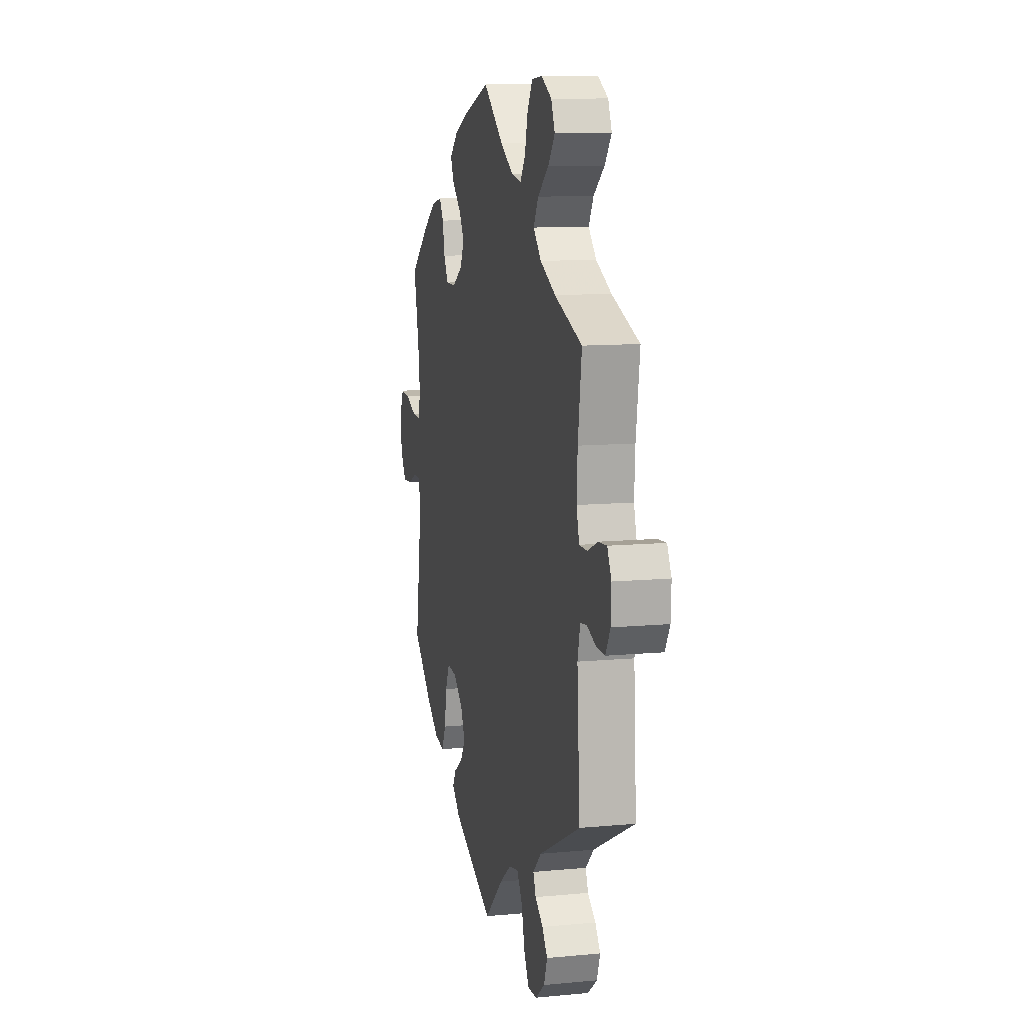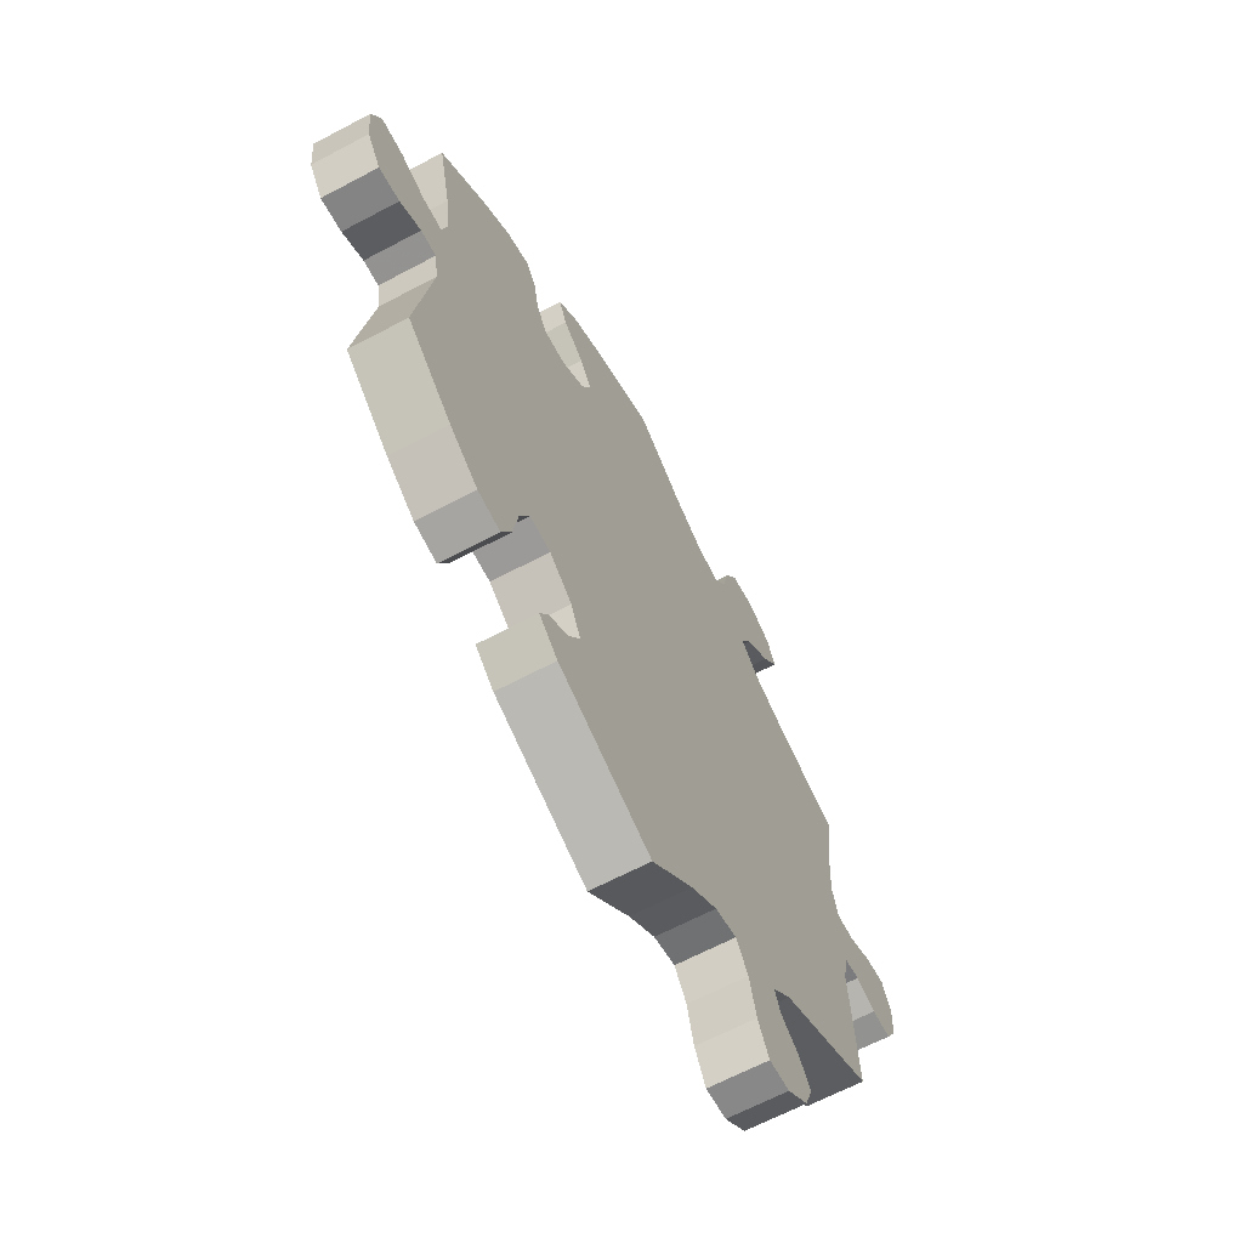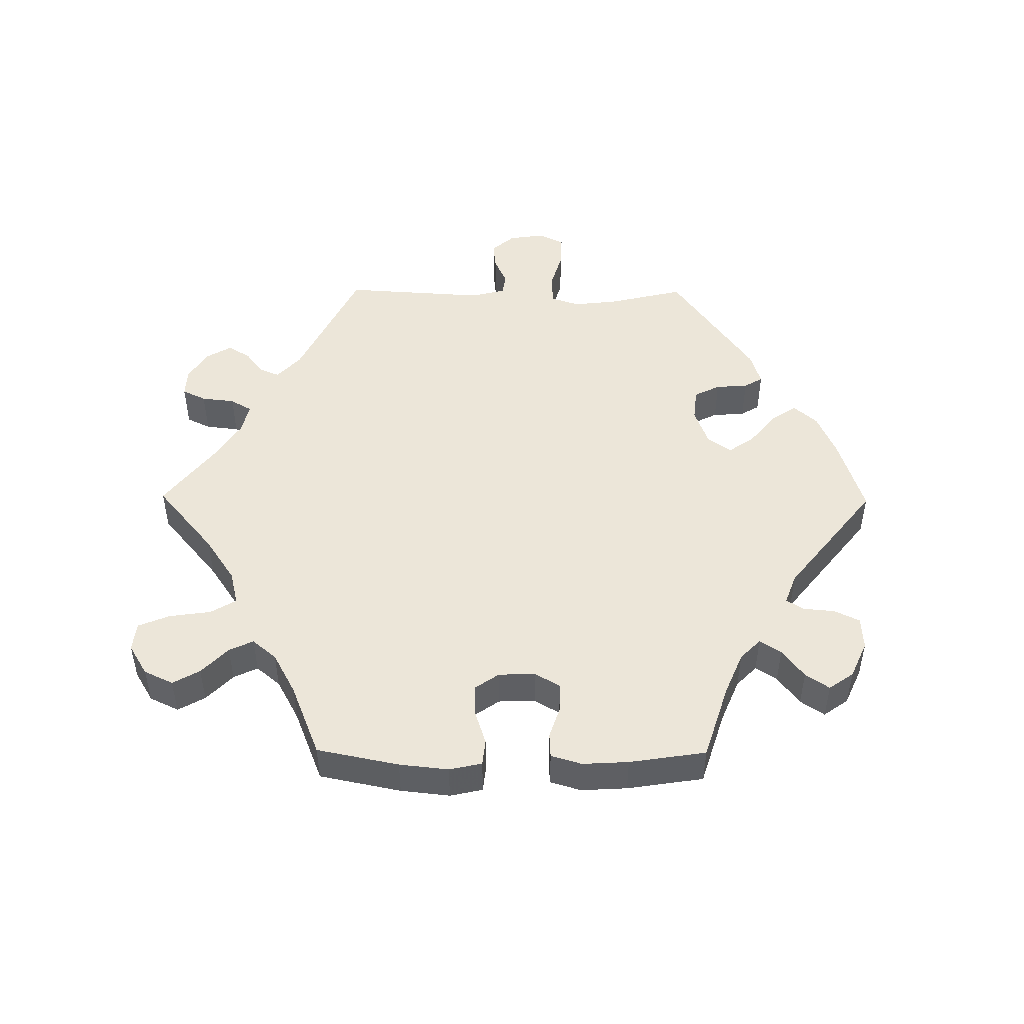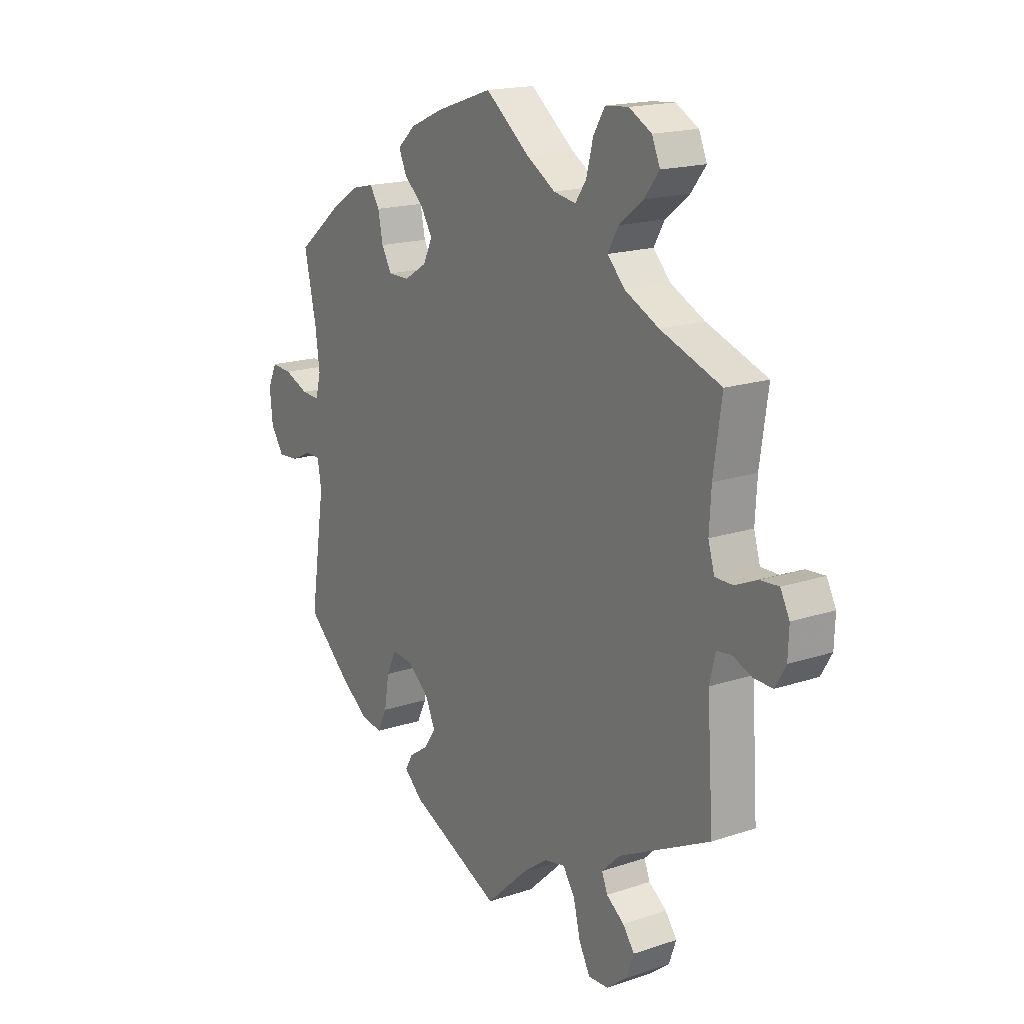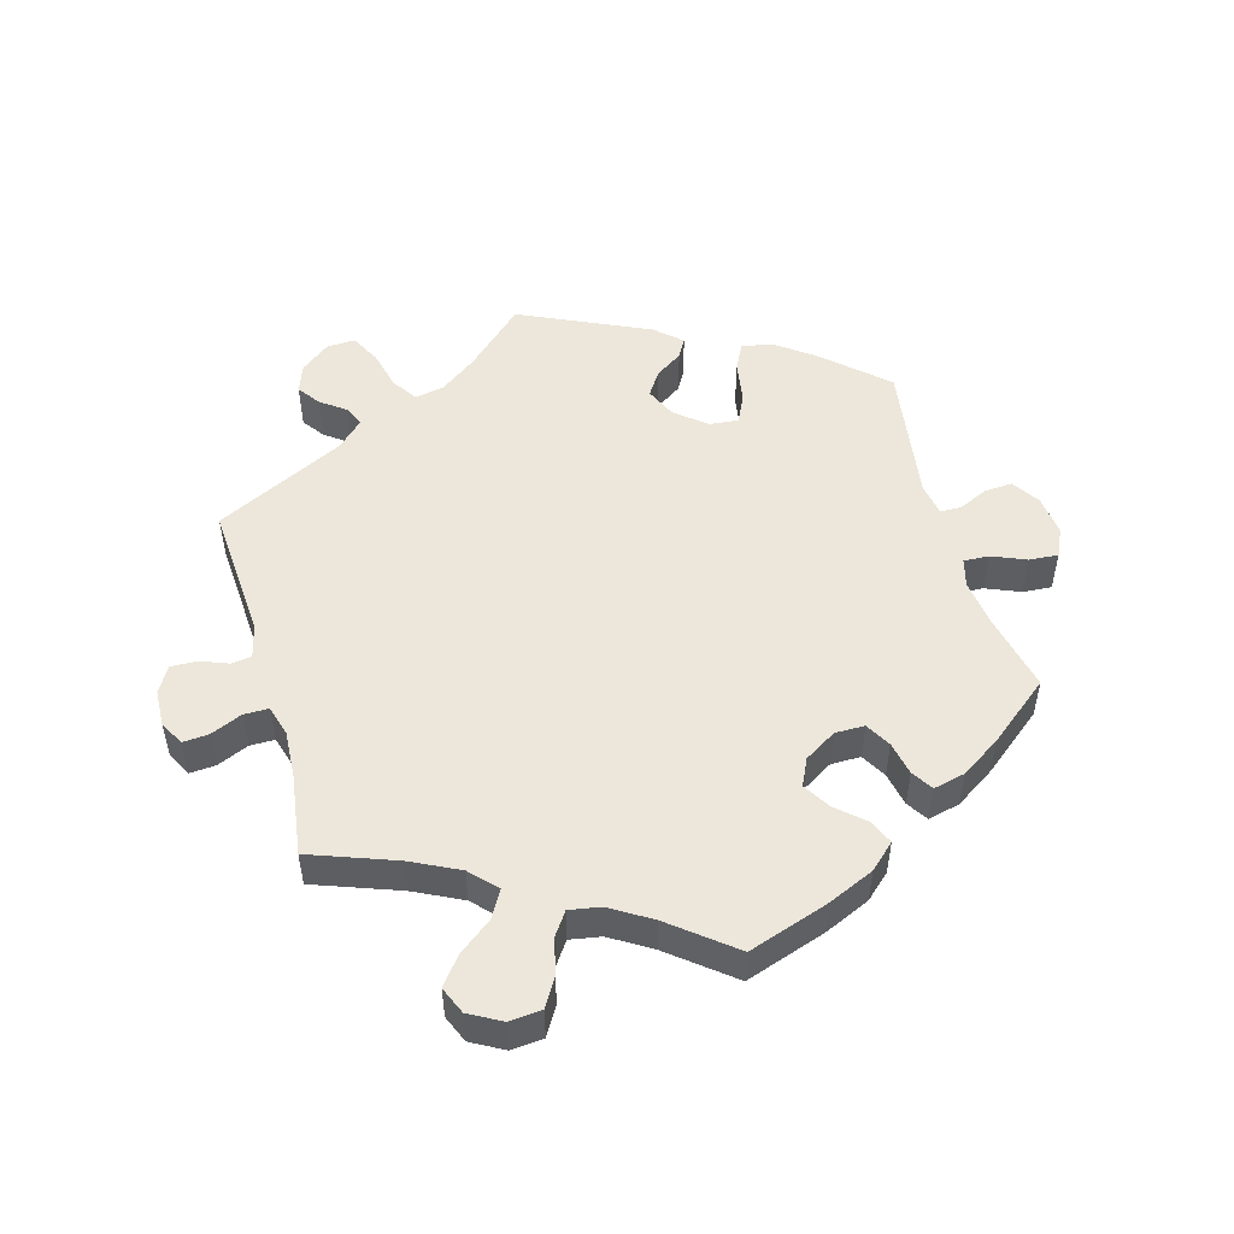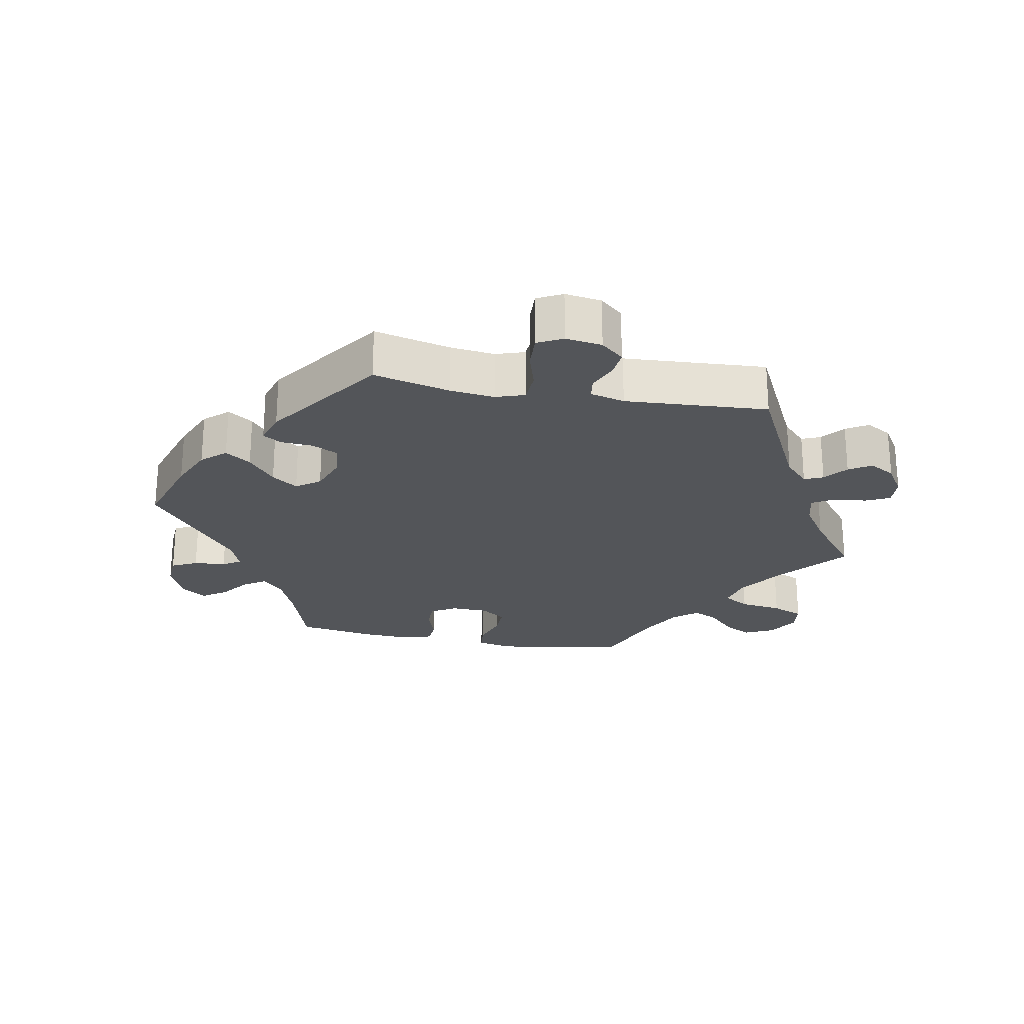
<metadata>
{"format":"obj","ext":"obj","renderer":"f3d","projection":"perspective","resolution":1024,"background":"white","views":[{"elev":10.7,"azim":-103.3,"up":"+Z"},{"elev":-65.0,"azim":118.1,"up":"+Z"},{"elev":48.9,"azim":30.5,"up":"+Y"},{"elev":17.4,"azim":-123.6,"up":"+Z"},{"elev":51.1,"azim":-15.7,"up":"+Y"},{"elev":-24.3,"azim":-160.6,"up":"+Y"}]}
</metadata>
<code>
v -0.085 0.07 -0.498
v -0.139 0.07 -0.458
v -0.183 0.07 -0.449
v -0.208 0.07 -0.487
v -0.222 0.07 -0.545
v -0.245 0.07 -0.589
v -0.287 0.07 -0.587
v -0.33 0.07 -0.553
v -0.345 0.07 -0.511
v -0.321 0.07 -0.478
v -0.284 0.07 -0.451
v -0.272 0.07 -0.421
v -0.31 0.07 -0.384
v -0.501 0.07 -0.289
v -0.488 0.07 -0.088
v -0.5 0.07 -0.038
v -0.53 0.07 -0.034
v -0.571 0.07 -0.05
v -0.61 0.07 -0.051
v -0.632 0.07 -0.013
v -0.634 0.07 0.04
v -0.615 0.07 0.077
v -0.576 0.07 0.074
v -0.53 0.07 0.054
v -0.493 0.07 0.054
v -0.48 0.07 0.099
v -0.484 0.07 0.17
v -0.501 0.07 0.289
v -0.375 0.07 0.335
v -0.304 0.07 0.37
v -0.268 0.07 0.408
v -0.29 0.07 0.447
v -0.34 0.07 0.486
v -0.371 0.07 0.526
v -0.354 0.07 0.566
v -0.307 0.07 0.592
v -0.259 0.07 0.588
v -0.235 0.07 0.548
v -0.221 0.07 0.493
v -0.198 0.07 0.46
v -0.152 0.07 0.468
v -0.092 0.07 0.505
v 0 0.07 0.578
v 0.119 0.07 0.538
v 0.187 0.07 0.508
v 0.224 0.07 0.474
v 0.208 0.07 0.438
v 0.167 0.07 0.401
v 0.143 0.07 0.362
v 0.162 0.07 0.322
v 0.209 0.07 0.293
v 0.253 0.07 0.293
v 0.274 0.07 0.33
v 0.284 0.07 0.38
v 0.304 0.07 0.411
v 0.351 0.07 0.4
v 0.409 0.07 0.362
v 0.5 0.07 0.289
v 0.475 0.07 0.174
v 0.466 0.07 0.104
v 0.477 0.07 0.062
v 0.515 0.07 0.064
v 0.565 0.07 0.085
v 0.608 0.07 0.088
v 0.627 0.07 0.047
v 0.621 0.07 -0.013
v 0.594 0.07 -0.054
v 0.552 0.07 -0.051
v 0.509 0.07 -0.031
v 0.478 0.07 -0.032
v 0.47 0.07 -0.08
v 0.501 0.07 -0.288
v 0.411 0.07 -0.37
v 0.354 0.07 -0.412
v 0.308 0.07 -0.421
v 0.288 0.07 -0.38
v 0.278 0.07 -0.319
v 0.258 0.07 -0.277
v 0.215 0.07 -0.281
v 0.169 0.07 -0.319
v 0.149 0.07 -0.364
v 0.173 0.07 -0.4
v 0.213 0.07 -0.427
v 0.229 0.07 -0.455
v 0.191 0.07 -0.49
v 0 0.07 -0.578
v -0.085 0 -0.498
v -0.139 0 -0.458
v -0.183 0 -0.449
v -0.208 0 -0.487
v -0.222 0 -0.545
v -0.245 0 -0.589
v -0.287 0 -0.587
v -0.33 0 -0.553
v -0.345 0 -0.511
v -0.321 0 -0.478
v -0.284 0 -0.451
v -0.272 0 -0.421
v -0.31 0 -0.384
v -0.501 0 -0.289
v -0.488 0 -0.088
v -0.5 0 -0.038
v -0.53 0 -0.034
v -0.571 0 -0.05
v -0.61 0 -0.051
v -0.632 0 -0.013
v -0.634 0 0.04
v -0.615 0 0.077
v -0.576 0 0.074
v -0.53 0 0.054
v -0.493 0 0.054
v -0.48 0 0.099
v -0.484 0 0.17
v -0.501 0 0.289
v -0.375 0 0.335
v -0.304 0 0.37
v -0.268 0 0.408
v -0.29 0 0.447
v -0.34 0 0.486
v -0.371 0 0.526
v -0.354 0 0.566
v -0.307 0 0.592
v -0.259 0 0.588
v -0.235 0 0.548
v -0.221 0 0.493
v -0.198 0 0.46
v -0.152 0 0.468
v -0.092 0 0.505
v 0 0 0.578
v 0.119 0 0.538
v 0.187 0 0.508
v 0.224 0 0.474
v 0.208 0 0.438
v 0.167 0 0.401
v 0.143 0 0.362
v 0.162 0 0.322
v 0.209 0 0.293
v 0.253 0 0.293
v 0.274 0 0.33
v 0.284 0 0.38
v 0.304 0 0.411
v 0.351 0 0.4
v 0.409 0 0.362
v 0.5 0 0.289
v 0.475 0 0.174
v 0.466 0 0.104
v 0.477 0 0.062
v 0.515 0 0.064
v 0.565 0 0.085
v 0.608 0 0.088
v 0.627 0 0.047
v 0.621 0 -0.013
v 0.594 0 -0.054
v 0.552 0 -0.051
v 0.509 0 -0.031
v 0.478 0 -0.032
v 0.47 0 -0.08
v 0.501 0 -0.288
v 0.411 0 -0.37
v 0.354 0 -0.412
v 0.308 0 -0.421
v 0.288 0 -0.38
v 0.278 0 -0.319
v 0.258 0 -0.277
v 0.215 0 -0.281
v 0.169 0 -0.319
v 0.149 0 -0.364
v 0.173 0 -0.4
v 0.213 0 -0.427
v 0.229 0 -0.455
v 0.191 0 -0.49
v 0 0 -0.578
f 85 86 1
f 82 83 84 85
f 81 82 85 1
f 80 81 1 2
f 79 80 2 3
f 74 75 76 77
f 74 77 78
f 71 72 73 74
f 70 71 74 78
f 66 67 68 69
f 66 69 70
f 65 66 70
f 62 63 64 65
f 61 62 65 70
f 60 61 70 78
f 56 57 58 59
f 53 54 55 56
f 52 53 56 59
f 51 52 59 60
f 45 46 47 48
f 45 48 49
f 42 43 44 45
f 41 42 45 49
f 40 41 49 50
f 36 37 38 39
f 36 39 40
f 35 36 40
f 32 33 34 35
f 31 32 35 40
f 30 31 40 50
f 27 28 29
f 26 27 29 30
f 25 26 30 50
f 21 22 23 24
f 21 24 25
f 20 21 25
f 17 18 19 20
f 16 17 20 25
f 15 16 25 50
f 13 14 15 50
f 8 9 10 11
f 6 7 8 11
f 4 5 6 11
f 3 4 11 12
f 79 3 12 13
f 60 78 79
f 51 60 79
f 13 50 51 79
f 87 172 171
f 171 170 169 168
f 87 171 168 167
f 88 87 167 166
f 89 88 166 165
f 163 162 161 160
f 164 163 160
f 160 159 158 157
f 164 160 157 156
f 155 154 153 152
f 156 155 152
f 156 152 151
f 151 150 149 148
f 156 151 148 147
f 164 156 147 146
f 145 144 143 142
f 142 141 140 139
f 145 142 139 138
f 146 145 138 137
f 134 133 132 131
f 135 134 131
f 131 130 129 128
f 135 131 128 127
f 136 135 127 126
f 125 124 123 122
f 126 125 122
f 126 122 121
f 121 120 119 118
f 126 121 118 117
f 136 126 117 116
f 115 114 113
f 116 115 113 112
f 136 116 112 111
f 110 109 108 107
f 111 110 107
f 111 107 106
f 106 105 104 103
f 111 106 103 102
f 136 111 102 101
f 136 101 100 99
f 97 96 95 94
f 97 94 93 92
f 97 92 91 90
f 98 97 90 89
f 99 98 89 165
f 165 164 146
f 165 146 137
f 165 137 136 99
f 1 87 88 2
f 2 88 89 3
f 3 89 90 4
f 4 90 91 5
f 5 91 92 6
f 6 92 93 7
f 7 93 94 8
f 8 94 95 9
f 9 95 96 10
f 10 96 97 11
f 11 97 98 12
f 12 98 99 13
f 13 99 100 14
f 14 100 101 15
f 15 101 102 16
f 16 102 103 17
f 17 103 104 18
f 18 104 105 19
f 19 105 106 20
f 20 106 107 21
f 21 107 108 22
f 22 108 109 23
f 23 109 110 24
f 24 110 111 25
f 25 111 112 26
f 26 112 113 27
f 27 113 114 28
f 28 114 115 29
f 29 115 116 30
f 30 116 117 31
f 31 117 118 32
f 32 118 119 33
f 33 119 120 34
f 34 120 121 35
f 35 121 122 36
f 36 122 123 37
f 37 123 124 38
f 38 124 125 39
f 39 125 126 40
f 40 126 127 41
f 41 127 128 42
f 42 128 129 43
f 43 129 130 44
f 44 130 131 45
f 45 131 132 46
f 46 132 133 47
f 47 133 134 48
f 48 134 135 49
f 49 135 136 50
f 50 136 137 51
f 51 137 138 52
f 52 138 139 53
f 53 139 140 54
f 54 140 141 55
f 55 141 142 56
f 56 142 143 57
f 57 143 144 58
f 58 144 145 59
f 59 145 146 60
f 60 146 147 61
f 61 147 148 62
f 62 148 149 63
f 63 149 150 64
f 64 150 151 65
f 65 151 152 66
f 66 152 153 67
f 67 153 154 68
f 68 154 155 69
f 69 155 156 70
f 70 156 157 71
f 71 157 158 72
f 72 158 159 73
f 73 159 160 74
f 74 160 161 75
f 75 161 162 76
f 76 162 163 77
f 77 163 164 78
f 78 164 165 79
f 79 165 166 80
f 80 166 167 81
f 81 167 168 82
f 82 168 169 83
f 83 169 170 84
f 84 170 171 85
f 85 171 172 86
f 86 172 87 1

</code>
